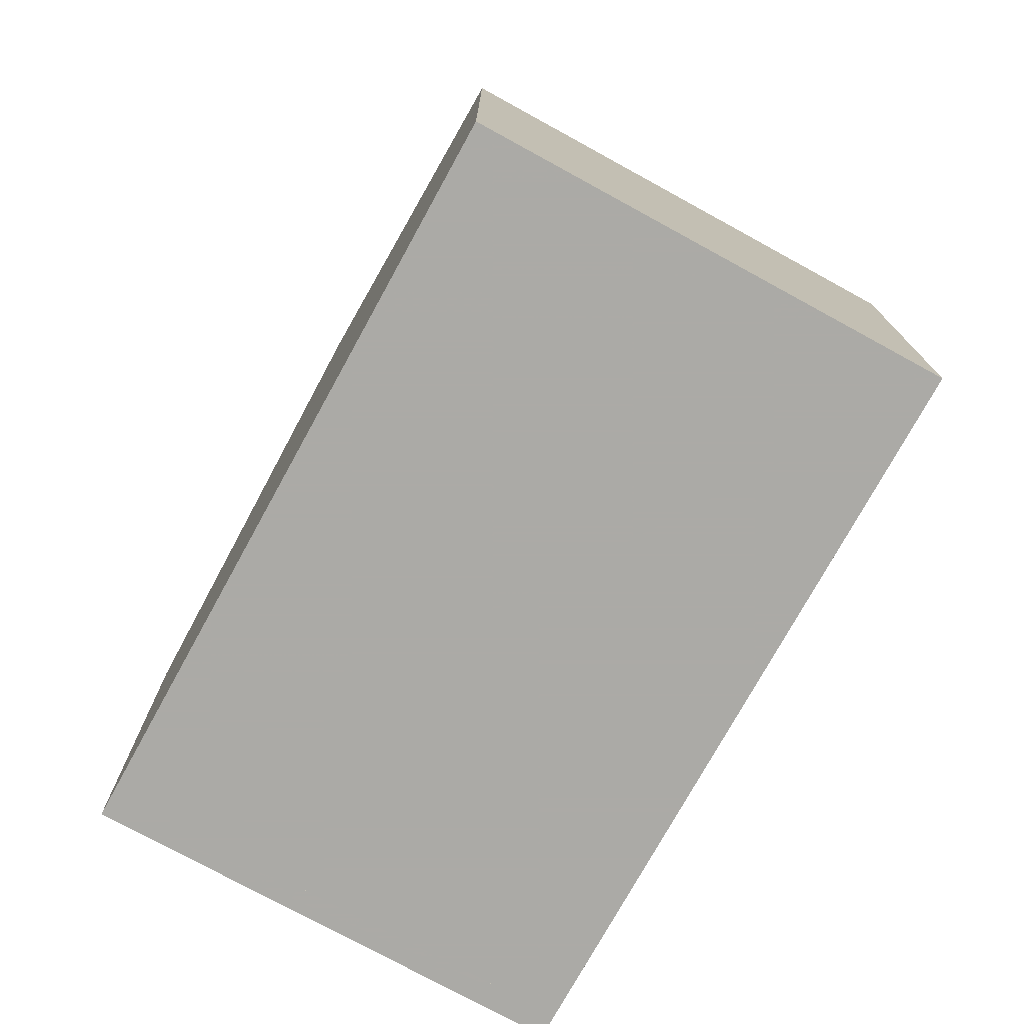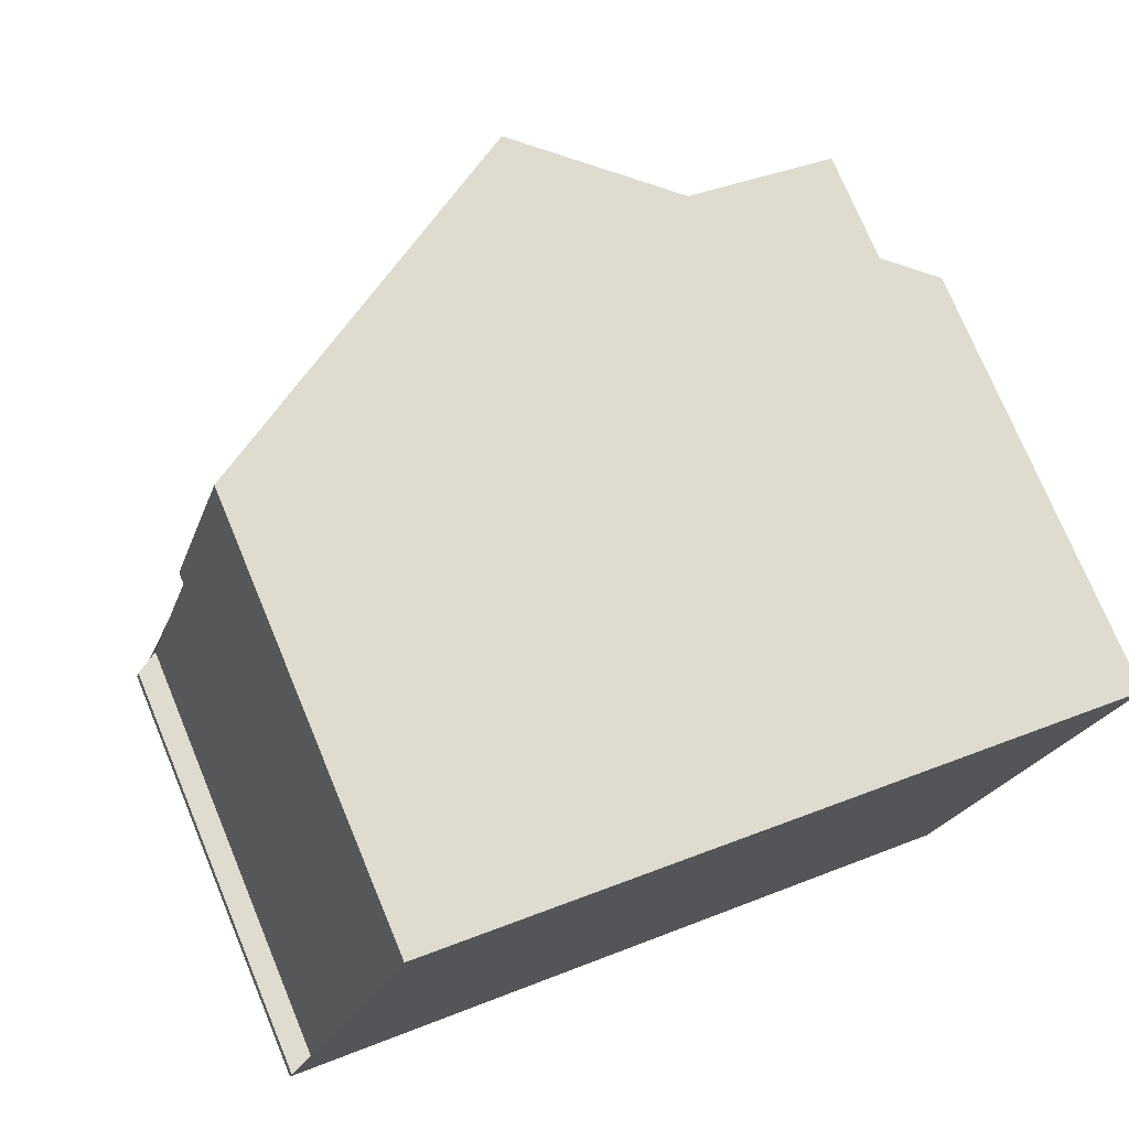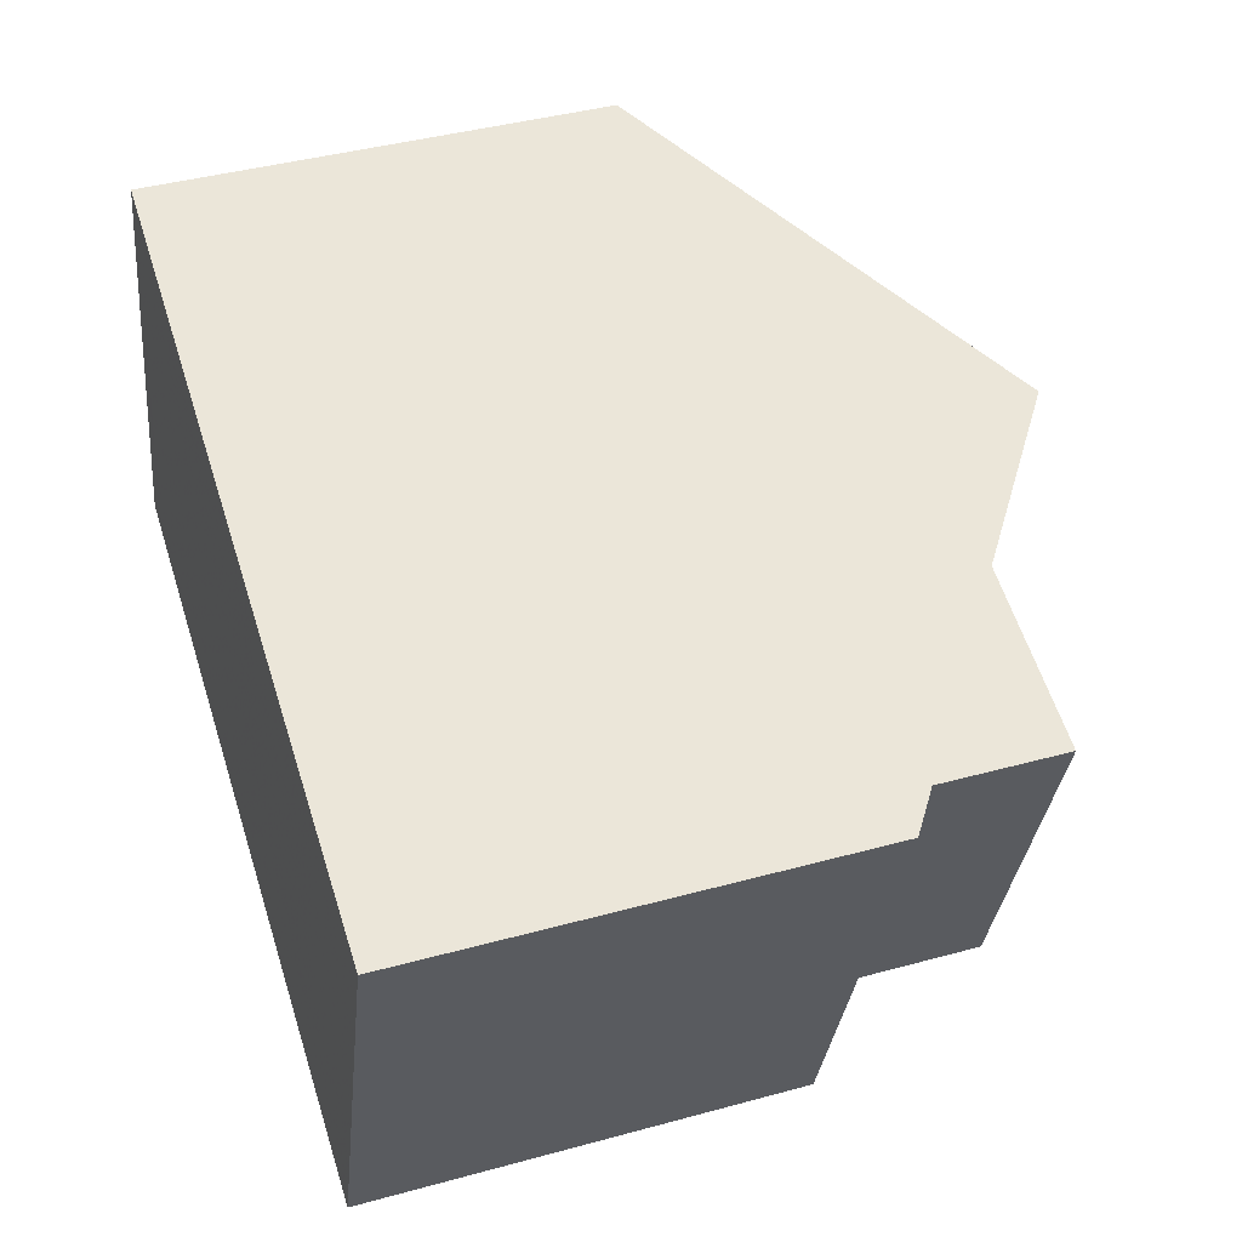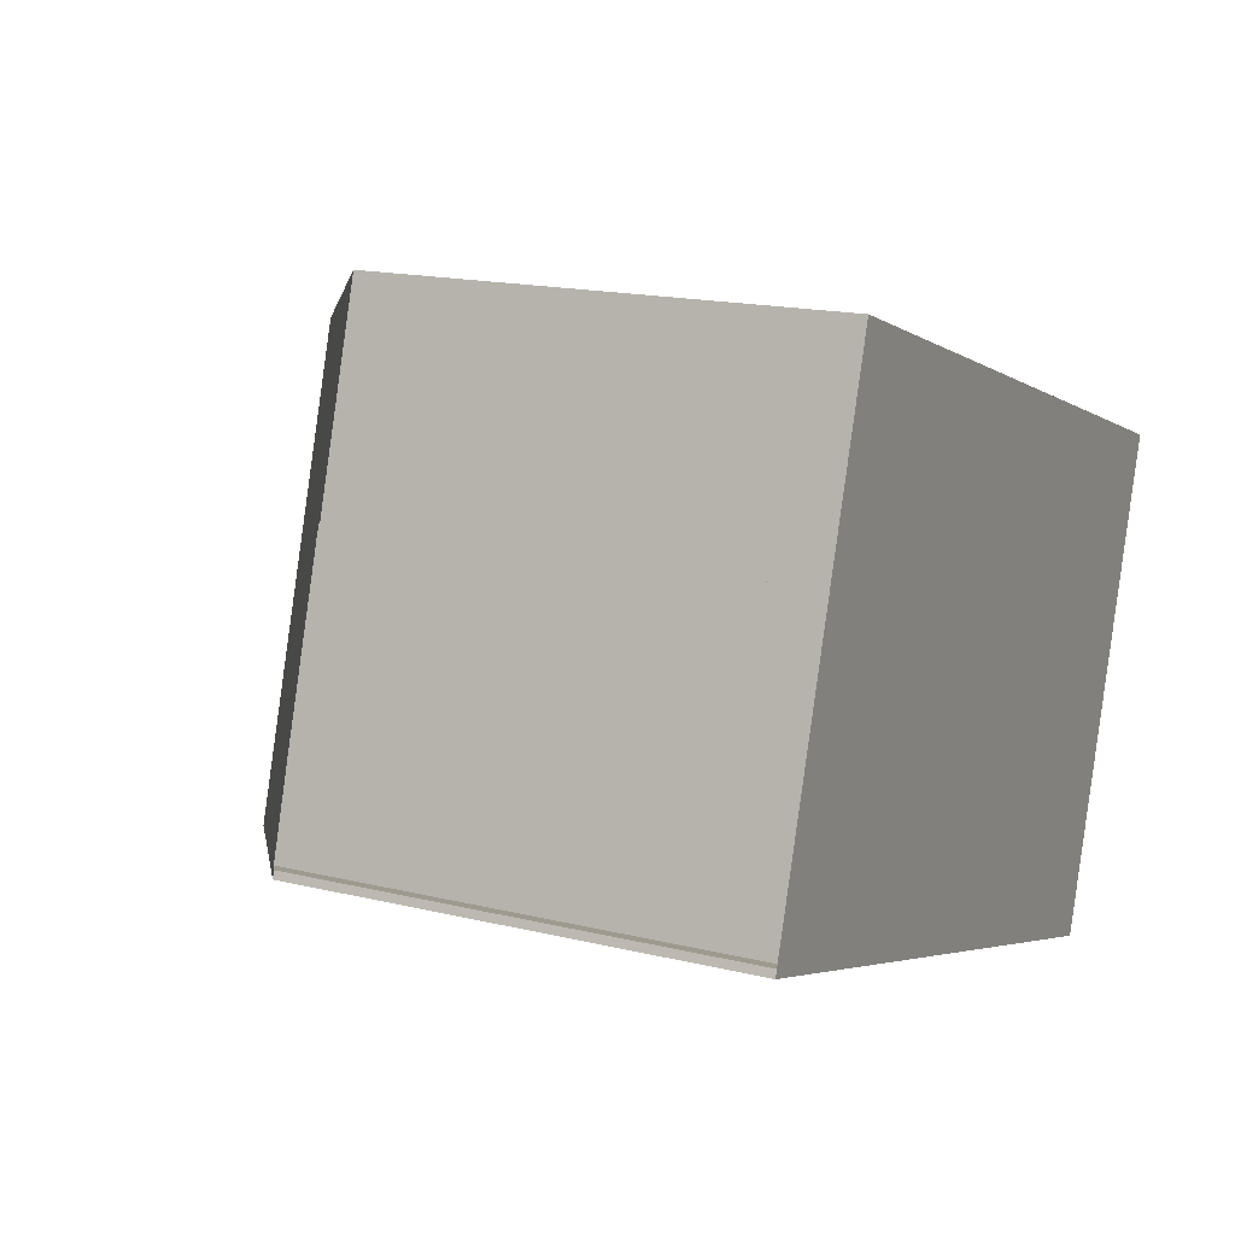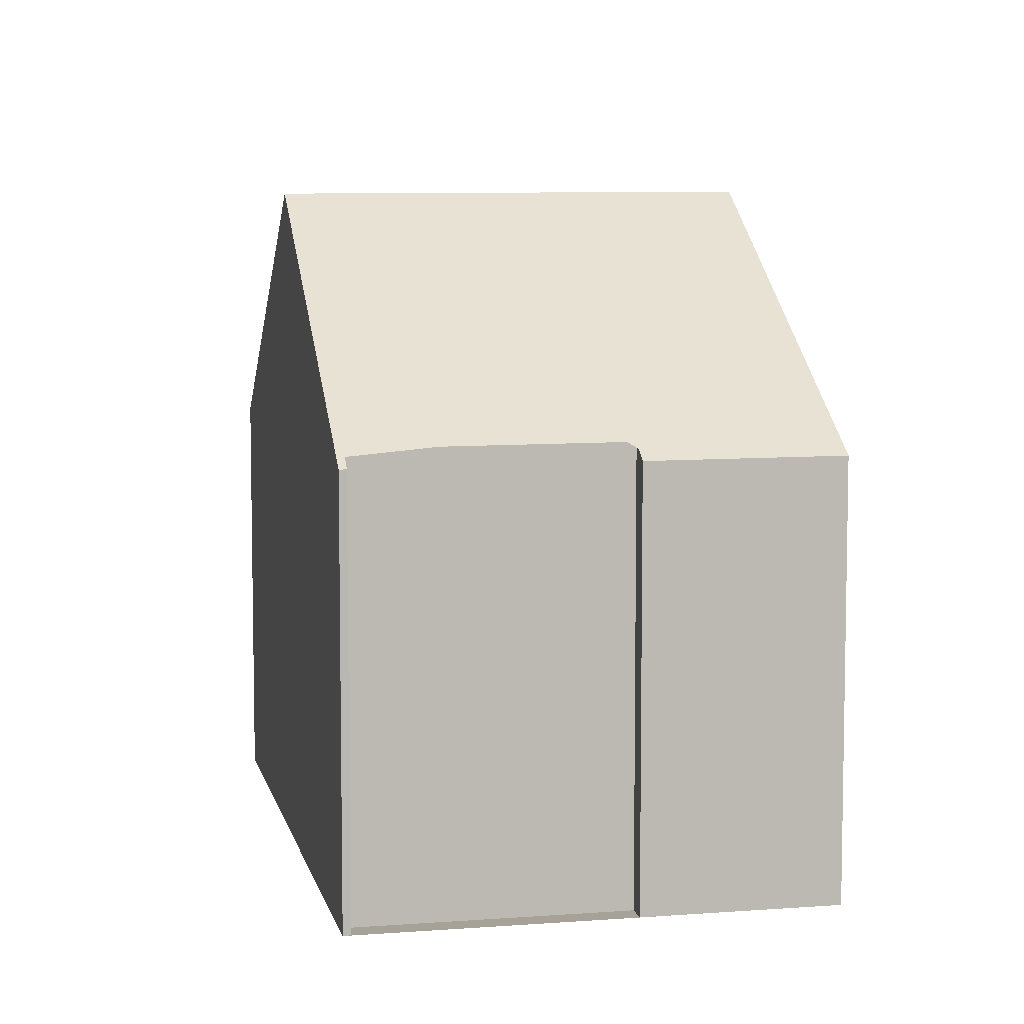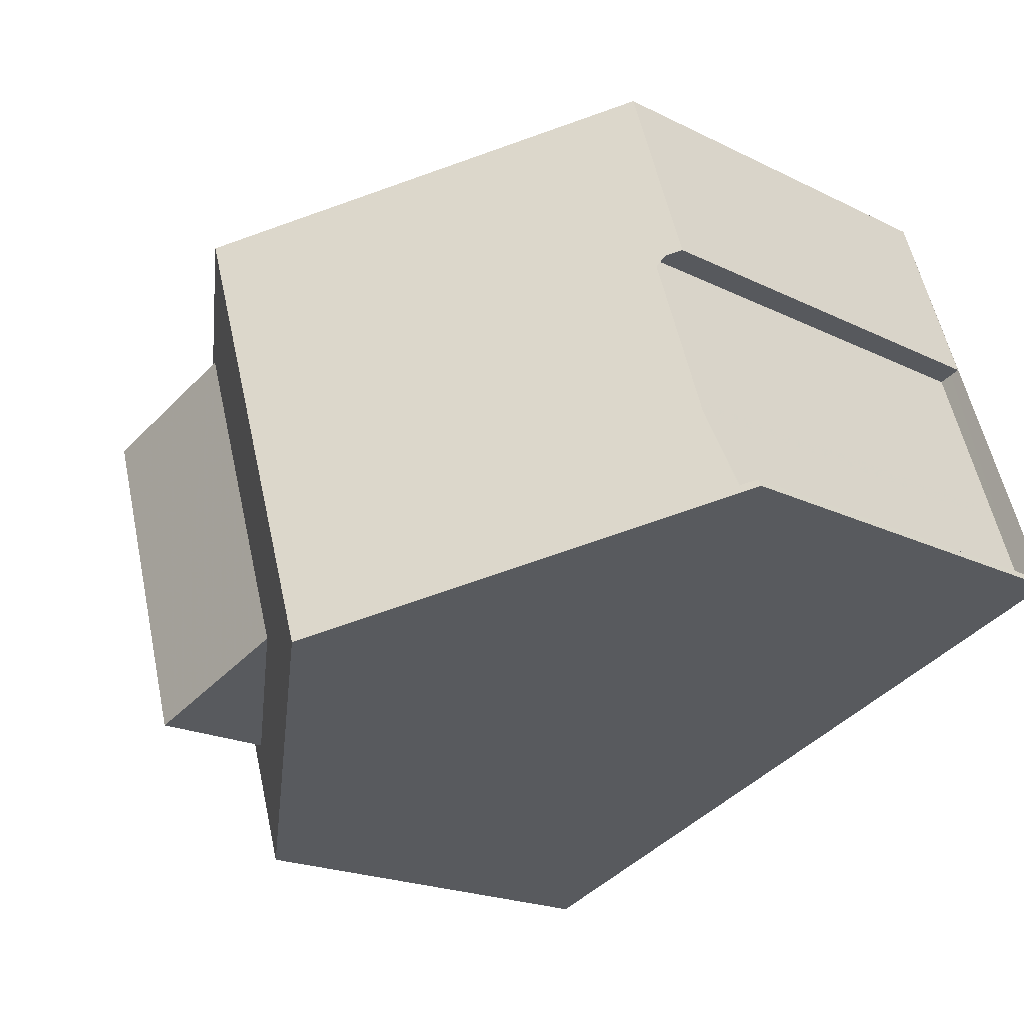
<metadata>
{"format":"obj","ext":"obj","renderer":"f3d","projection":"perspective","resolution":1024,"background":"white","views":[{"elev":-75.9,"azim":-100.8,"up":"+Z"},{"elev":74.7,"azim":157.4,"up":"+Y"},{"elev":41.4,"azim":-108.4,"up":"+Y"},{"elev":16.4,"azim":116.7,"up":"+Y"},{"elev":6.6,"azim":95.8,"up":"+Z"},{"elev":-20.1,"azim":47.7,"up":"+Y"}]}
</metadata>
<code>
v -1863 -750.8 5.902
v -1862 -753.4 5.884
v -1863 -753.5 6.101
v -1861 -757.1 6.076
v -1861 -757 5.859
v -1861 -757.1 5.852
v -1873 -754 5.965
v -1871 -760.2 5.893
v -1868 -752.4 9.356
v -1866 -758.7 9.299
v -1866 -751.8 7.969
v -1864 -758 7.952
v -1863 -751 5.901
v -1866 -751.9 7.968
v -1868 -752.6 9.355
v -1866 -758.7 9.299
v -1868 -752.4 9.356
v -1870 -753.2 8.022
v -1868 -757.8 8.008
v -1868 -759.3 8.004
v -1870 -753 8.022
v -1868 -752.6 9.355
v -1872 -753.9 6.379
v -1870 -753.2 8.022
v -1870 -753.2 8.022
v -1872 -753.9 8.054
v -1873 -754.1 5.963
v -1872 -753.9 6.379
v -1871 -758.6 6.326
v -1872 -753.9 8.054
v -1872 -753.9 8.054
v -1871 -758.6 8.041
v -1872 -753.9 6.379
v -1872 -753.8 6.381
v -1870 -760.1 6.31
v -1866 -751.8 7.767
v -1866 -751.7 7.768
v -1864 -757.9 7.724
v -1863 -751 6.032
v -1863 -750.9 6.033
v -1861 -757.1 5.99
v -1861 -757 5.99
v -1863 -753.5 6.015
v -1862 -755.7 6.085
v -1864 -756.5 7.734
v -1871 -758.6 6.326
v -1865 -756.6 7.956
v -1867 -757.2 9.312
v -1871 -758.6 8.041
v -1867 -757.2 9.312
v -1868 -757.8 8.008
v -1868 -757.8 8.008
v -1871 -758.6 8.041
v -1871 -758.6 6.326
v -1871 -758.8 5.91
v -1861 -757.1 5.99
v -1864 -757.9 7.724
v -1864 -758 7.952
v -1866 -758.7 9.299
v -1866 -758.7 9.299
v -1868 -759.2 8.004
v -1870 -760 6.31
v -1871 -760.2 5.894
v -1861 -757 5.854
v -1862 -755.9 6.084
v -1864 -756.7 7.733
v -1865 -756.8 7.955
v -1866 -757.4 9.31
v -1866 -757.4 9.31
v -1868 -758 8.008
v -1871 -758.8 6.324
v -1871 -759 5.908
v -1863 -751 5.901
v -1863 -750.8 5.902
v -1863 -750.8 0
v -1863 -751 0
v -1863 -753.5 6.015
v -1862 -753.4 5.884
v -1862 -753.4 0
v -1863 -753.5 -8.882e-16
v -1862 -755.7 6.085
v -1863 -753.5 6.101
v -1863 -753.5 0
v -1862 -755.7 -8.882e-16
v -1861 -757 5.99
v -1861 -757.1 6.076
v -1861 -757.1 0
v -1861 -757 0
v -1861 -757 5.854
v -1861 -757 5.859
v -1861 -757 0
v -1861 -757 0
v -1861 -757.1 5.99
v -1861 -757.1 5.852
v -1861 -757.1 8.882e-16
v -1861 -757.1 0
v -1872 -753.8 6.381
v -1873 -754 5.965
v -1873 -754 0
v -1872 -753.8 0
v -1871 -760.2 5.894
v -1871 -760.2 5.893
v -1871 -760.2 0
v -1871 -760.2 0
v -1866 -751.8 7.969
v -1868 -752.4 9.356
v -1868 -752.4 0
v -1866 -751.8 0
v -1866 -751.7 7.768
v -1866 -751.8 7.969
v -1866 -751.8 0
v -1866 -751.7 0
v -1866 -758.7 9.299
v -1864 -758 7.952
v -1864 -758 8.882e-16
v -1866 -758.7 0
v -1862 -753.4 5.884
v -1863 -751 5.901
v -1863 -751 0
v -1862 -753.4 0
v -1868 -759.3 8.004
v -1866 -758.7 9.299
v -1866 -758.7 0
v -1868 -759.3 0
v -1870 -760.1 6.31
v -1868 -759.3 8.004
v -1868 -759.3 0
v -1870 -760.1 0
v -1868 -752.4 9.356
v -1870 -753 8.022
v -1870 -753 0
v -1868 -752.4 0
v -1873 -754 5.965
v -1873 -754.1 5.963
v -1873 -754.1 8.882e-16
v -1873 -754 0
v -1870 -753 8.022
v -1872 -753.8 6.381
v -1872 -753.8 0
v -1870 -753 0
v -1871 -760.2 5.893
v -1870 -760.1 6.31
v -1870 -760.1 0
v -1871 -760.2 0
v -1863 -750.9 6.033
v -1866 -751.7 7.768
v -1866 -751.7 0
v -1863 -750.9 0
v -1864 -758 7.952
v -1864 -757.9 7.724
v -1864 -757.9 0
v -1864 -758 8.882e-16
v -1863 -750.8 5.902
v -1863 -750.9 6.033
v -1863 -750.9 0
v -1863 -750.8 0
v -1864 -757.9 7.724
v -1861 -757.1 5.99
v -1861 -757.1 0
v -1864 -757.9 0
v -1861 -757 5.859
v -1861 -757 5.99
v -1861 -757 0
v -1861 -757 0
v -1863 -753.5 6.101
v -1863 -753.5 6.015
v -1863 -753.5 -8.882e-16
v -1863 -753.5 0
v -1862 -755.9 6.084
v -1862 -755.7 6.085
v -1862 -755.7 -8.882e-16
v -1862 -755.9 0
v -1873 -754.1 5.963
v -1871 -758.8 5.91
v -1871 -758.8 0
v -1873 -754.1 8.882e-16
v -1871 -759 5.908
v -1871 -760.2 5.894
v -1871 -760.2 0
v -1871 -759 8.882e-16
v -1861 -757.1 5.852
v -1861 -757 5.854
v -1861 -757 0
v -1861 -757.1 8.882e-16
v -1861 -757.1 6.076
v -1862 -755.9 6.084
v -1862 -755.9 0
v -1861 -757.1 0
v -1871 -758.8 5.91
v -1871 -759 5.908
v -1871 -759 8.882e-16
v -1871 -758.8 0
v -1873 -754 0
v -1863 -750.8 0
v -1862 -753.4 0
v -1863 -753.5 0
v -1861 -757.1 0
v -1861 -757 0
v -1861 -757.1 0
v -1871 -760.2 0
f 15 9 11 14
f 40 1 13 39
f 56 42 5 64
f 48 15 14 47
f 24 21 17 22
f 34 21 24 33
f 51 24 22 50
f 53 30 25 52
f 31 18 28
f 32 19 29
f 33 27 7 34
f 55 27 33 54
f 36 14 11 37
f 47 14 36 45
f 39 36 37 40
f 39 13 2 43
f 45 36 39 43 3 44
f 66 45 44 65
f 68 48 47 67
f 46 23 26 49
f 70 51 50 69
f 71 54 51 70
f 72 55 54 71
f 67 47 45 66
f 56 41 38 57
f 58 12 10 59
f 60 16 20 61
f 61 20 35 62
f 62 35 8 63
f 57 38 12 58
f 64 6 41 56
f 65 4 42 56 57 66
f 67 58 59 68
f 69 60 61 70
f 70 61 62 71
f 71 62 63 72
f 66 57 58 67
f 74 75 76 73
f 78 79 80 77
f 82 83 84 81
f 86 87 88 85
f 90 91 92 89
f 94 95 96 93
f 98 99 100 97
f 102 103 104 101
f 106 107 108 105
f 110 111 112 109
f 114 115 116 113
f 118 119 120 117
f 122 123 124 121
f 126 127 128 125
f 130 131 132 129
f 134 135 136 133
f 138 139 140 137
f 142 143 144 141
f 146 147 148 145
f 150 151 152 149
f 154 155 156 153
f 158 159 160 157
f 162 163 164 161
f 166 167 168 165
f 170 171 172 169
f 174 175 176 173
f 178 179 180 177
f 182 183 184 181
f 186 187 188 185
f 190 191 192 189
f 194 195 196 197 198 199 200 193

</code>
